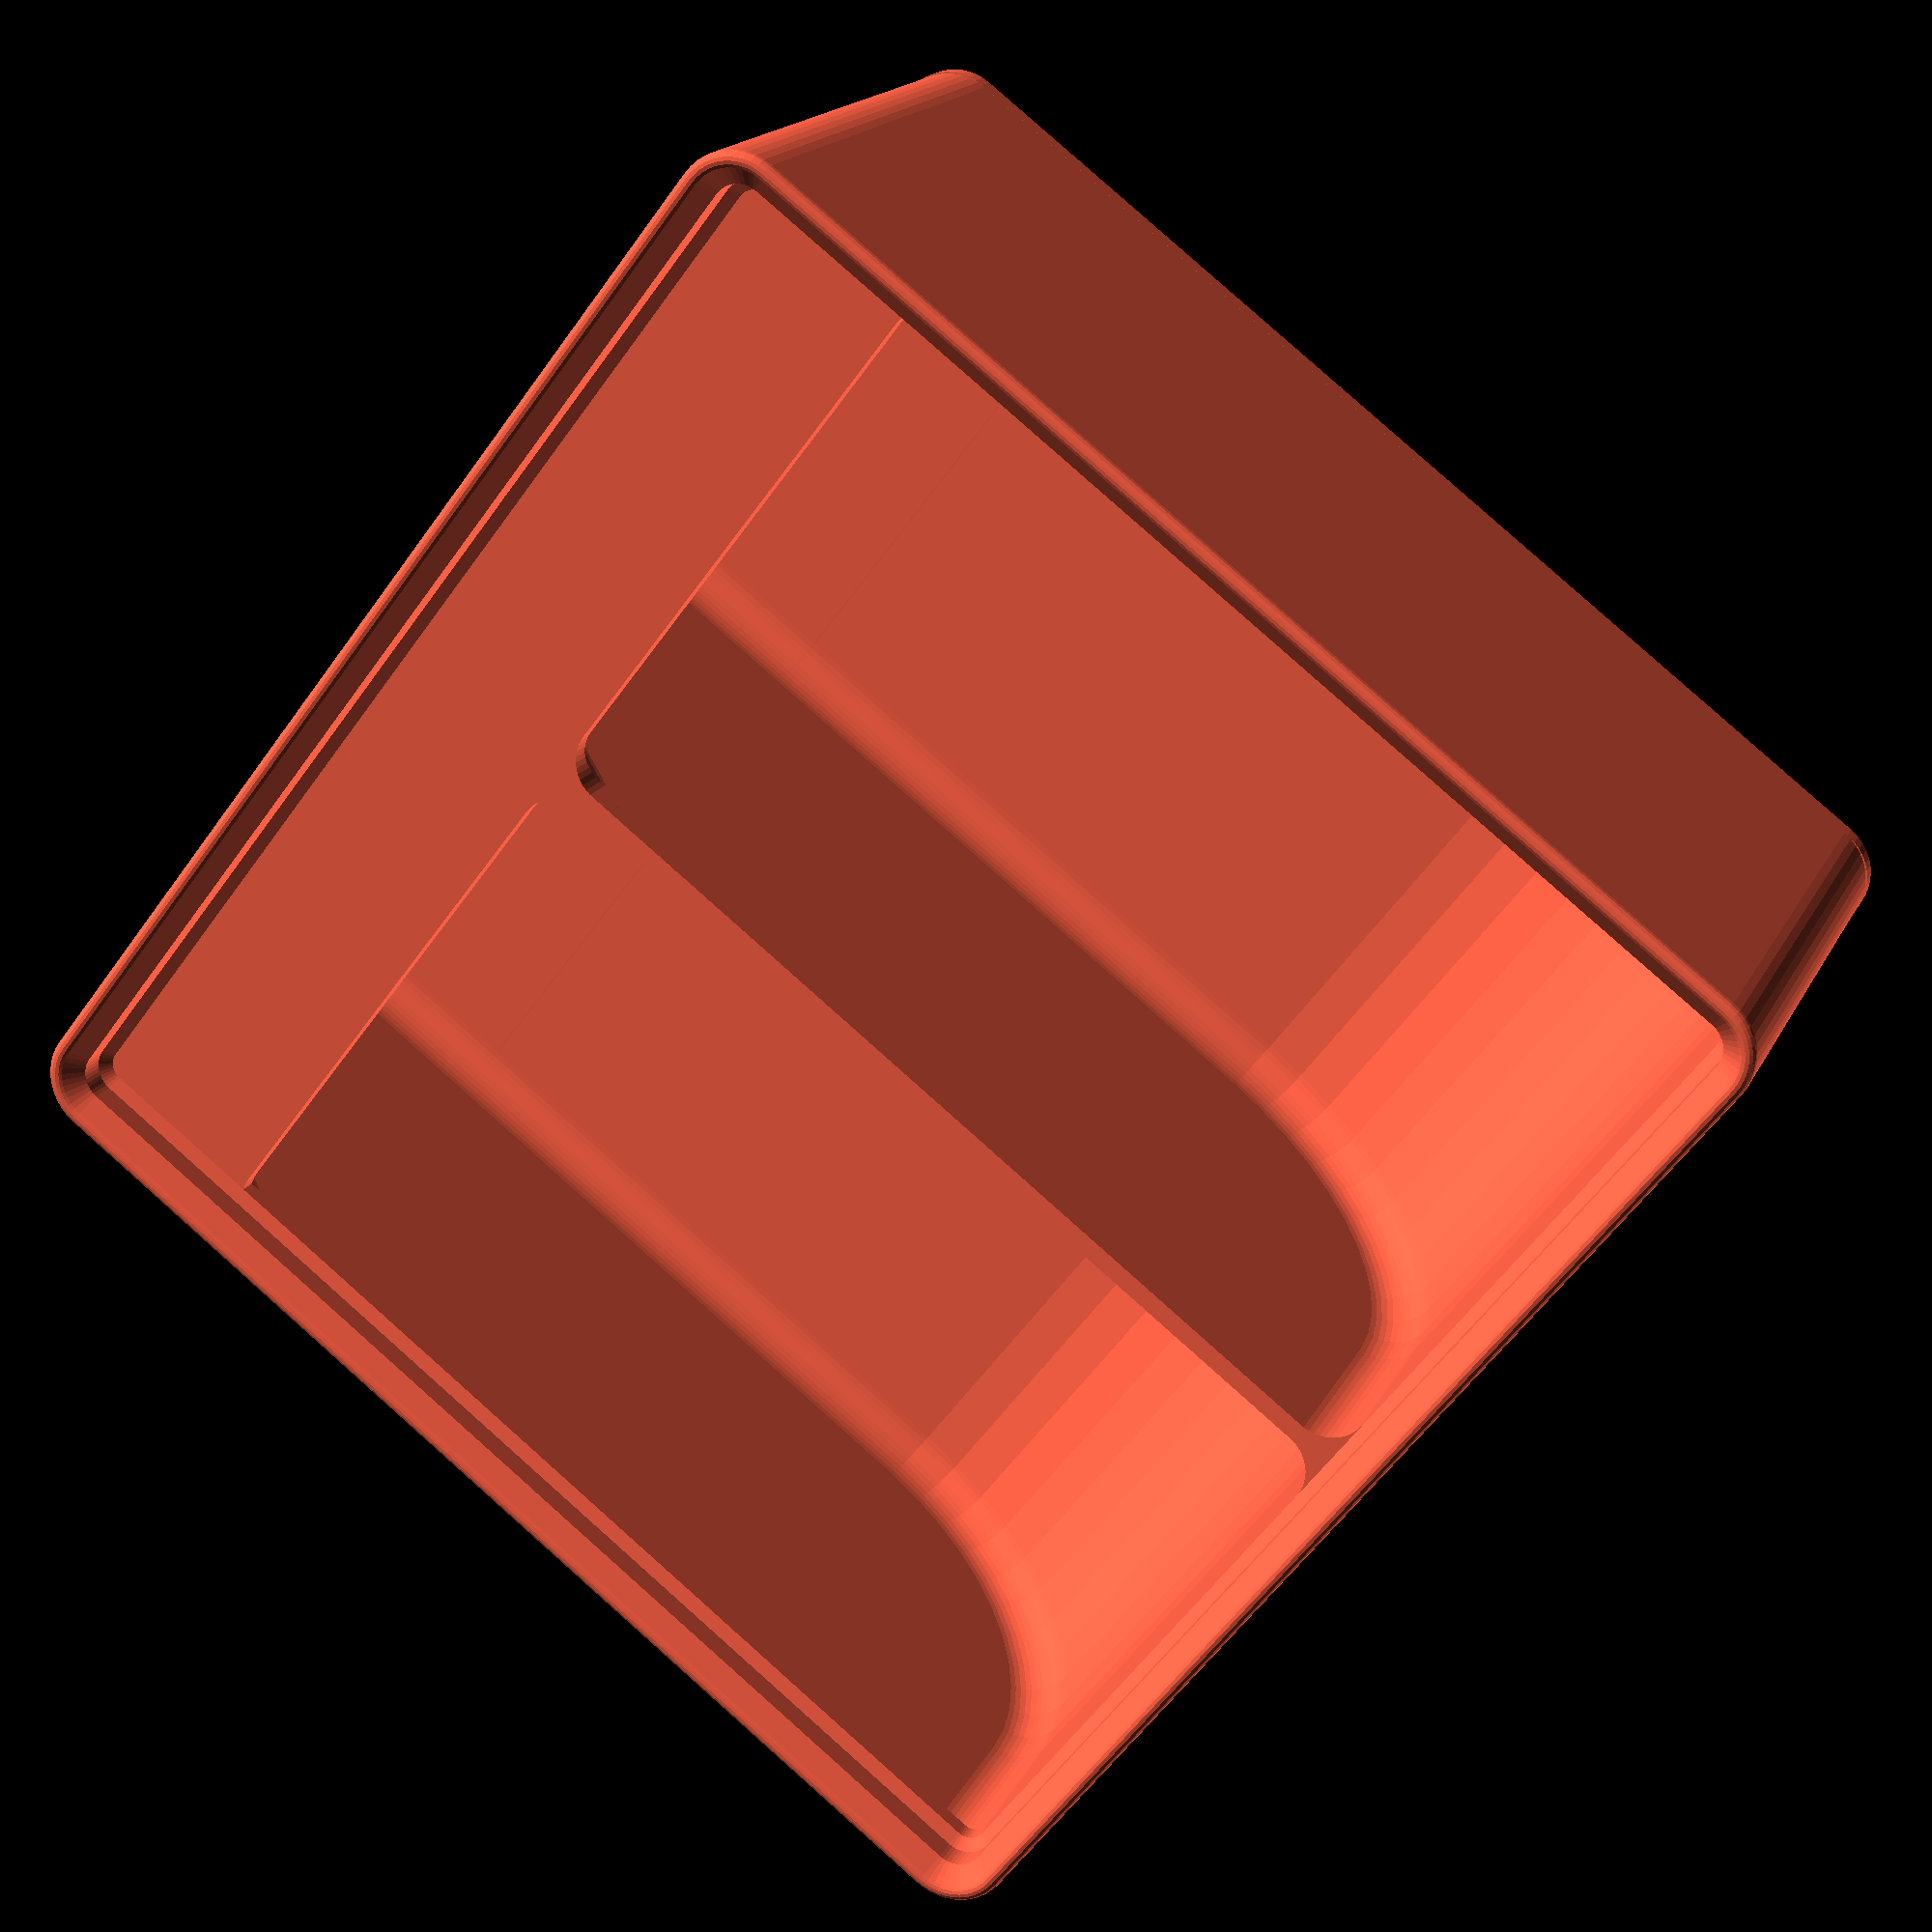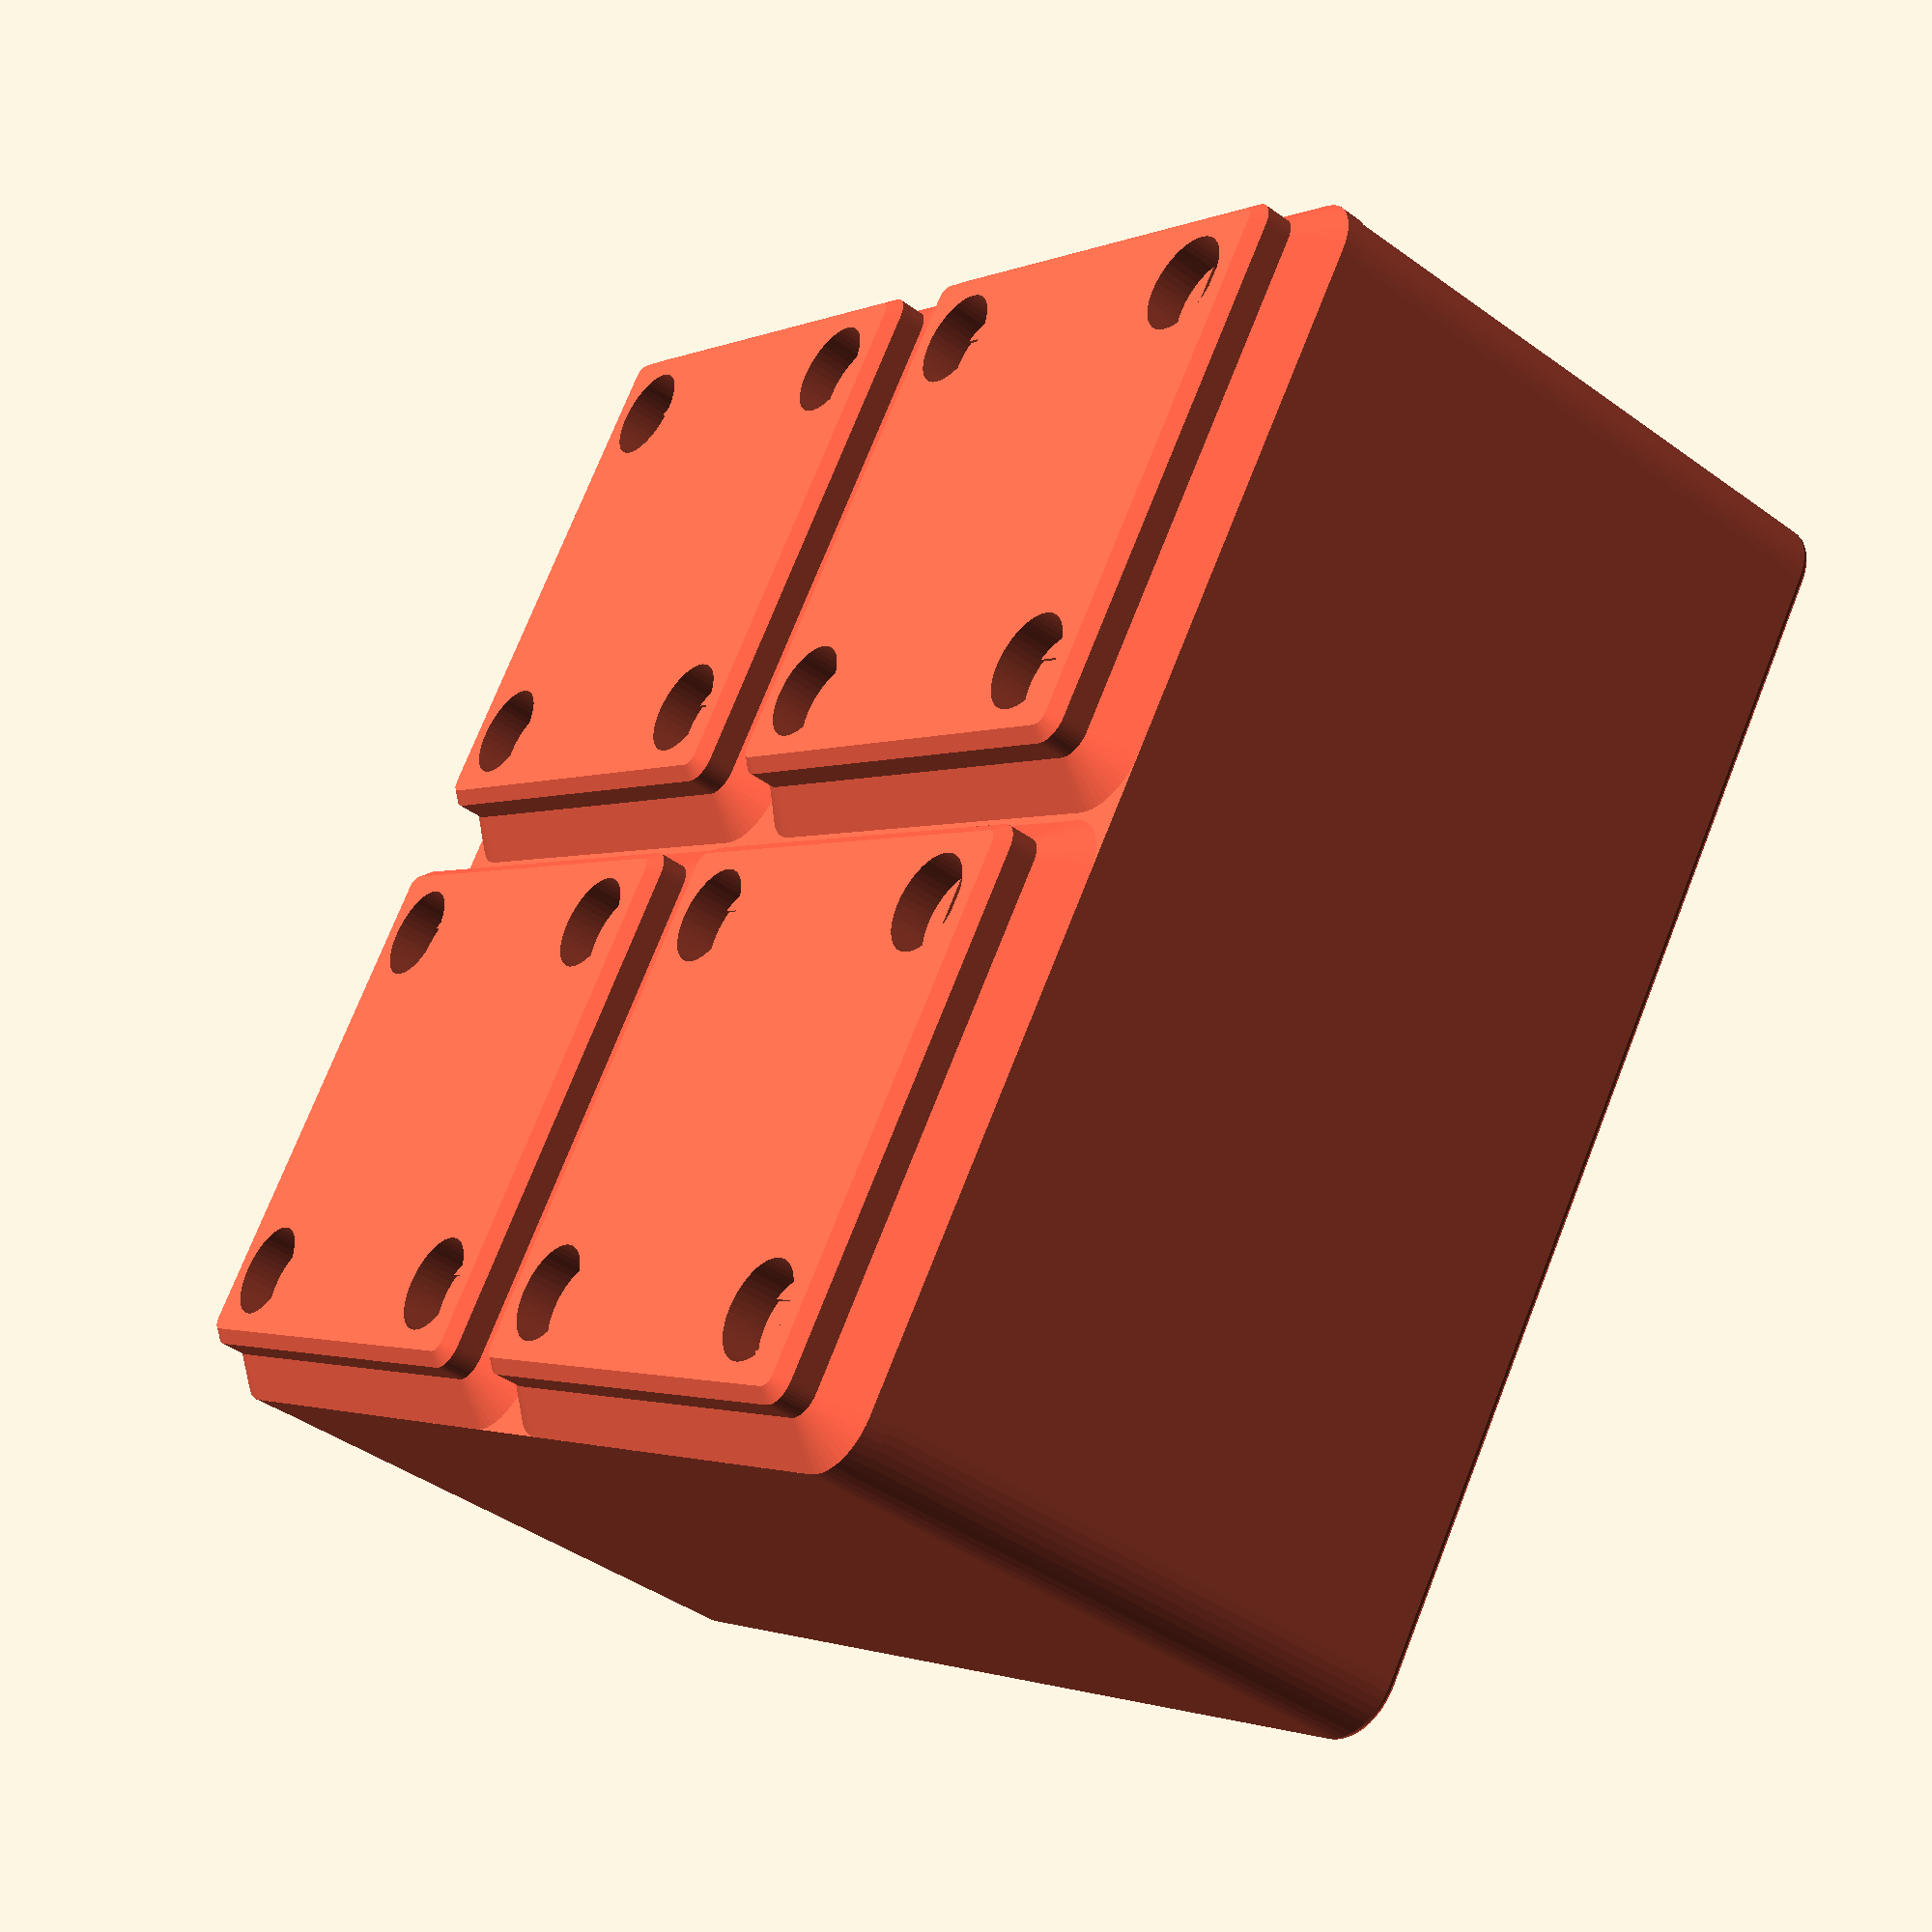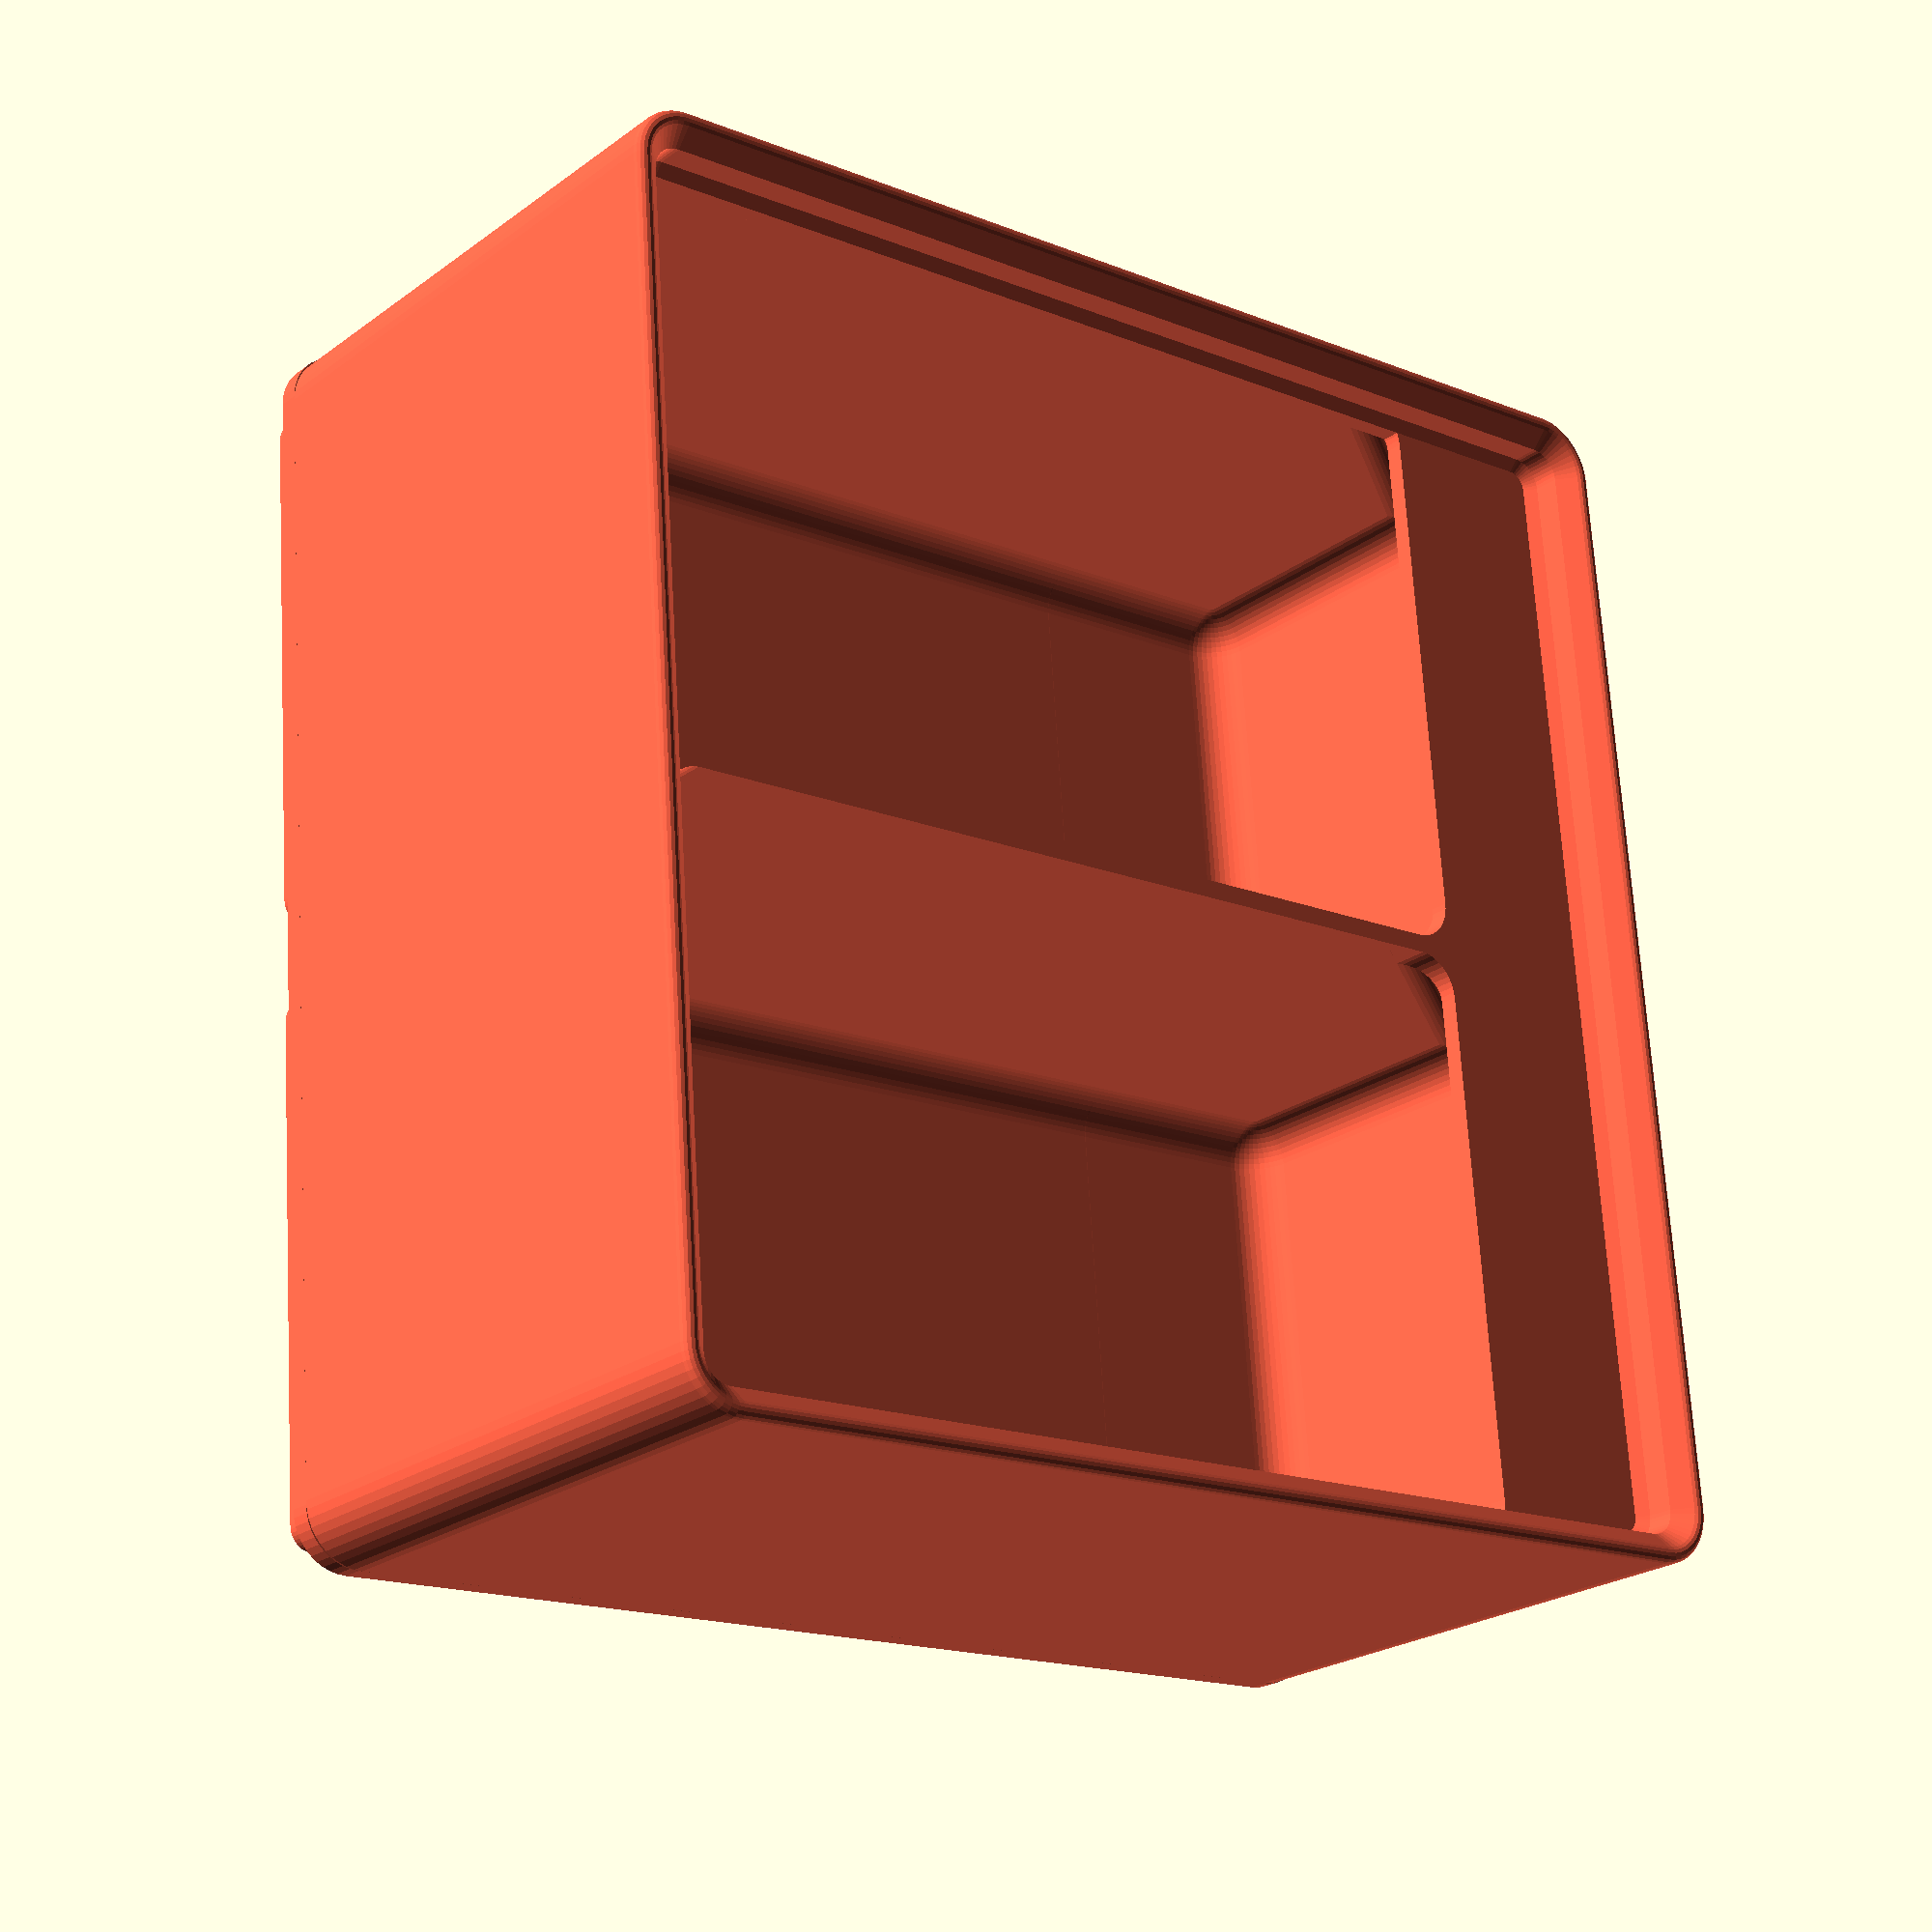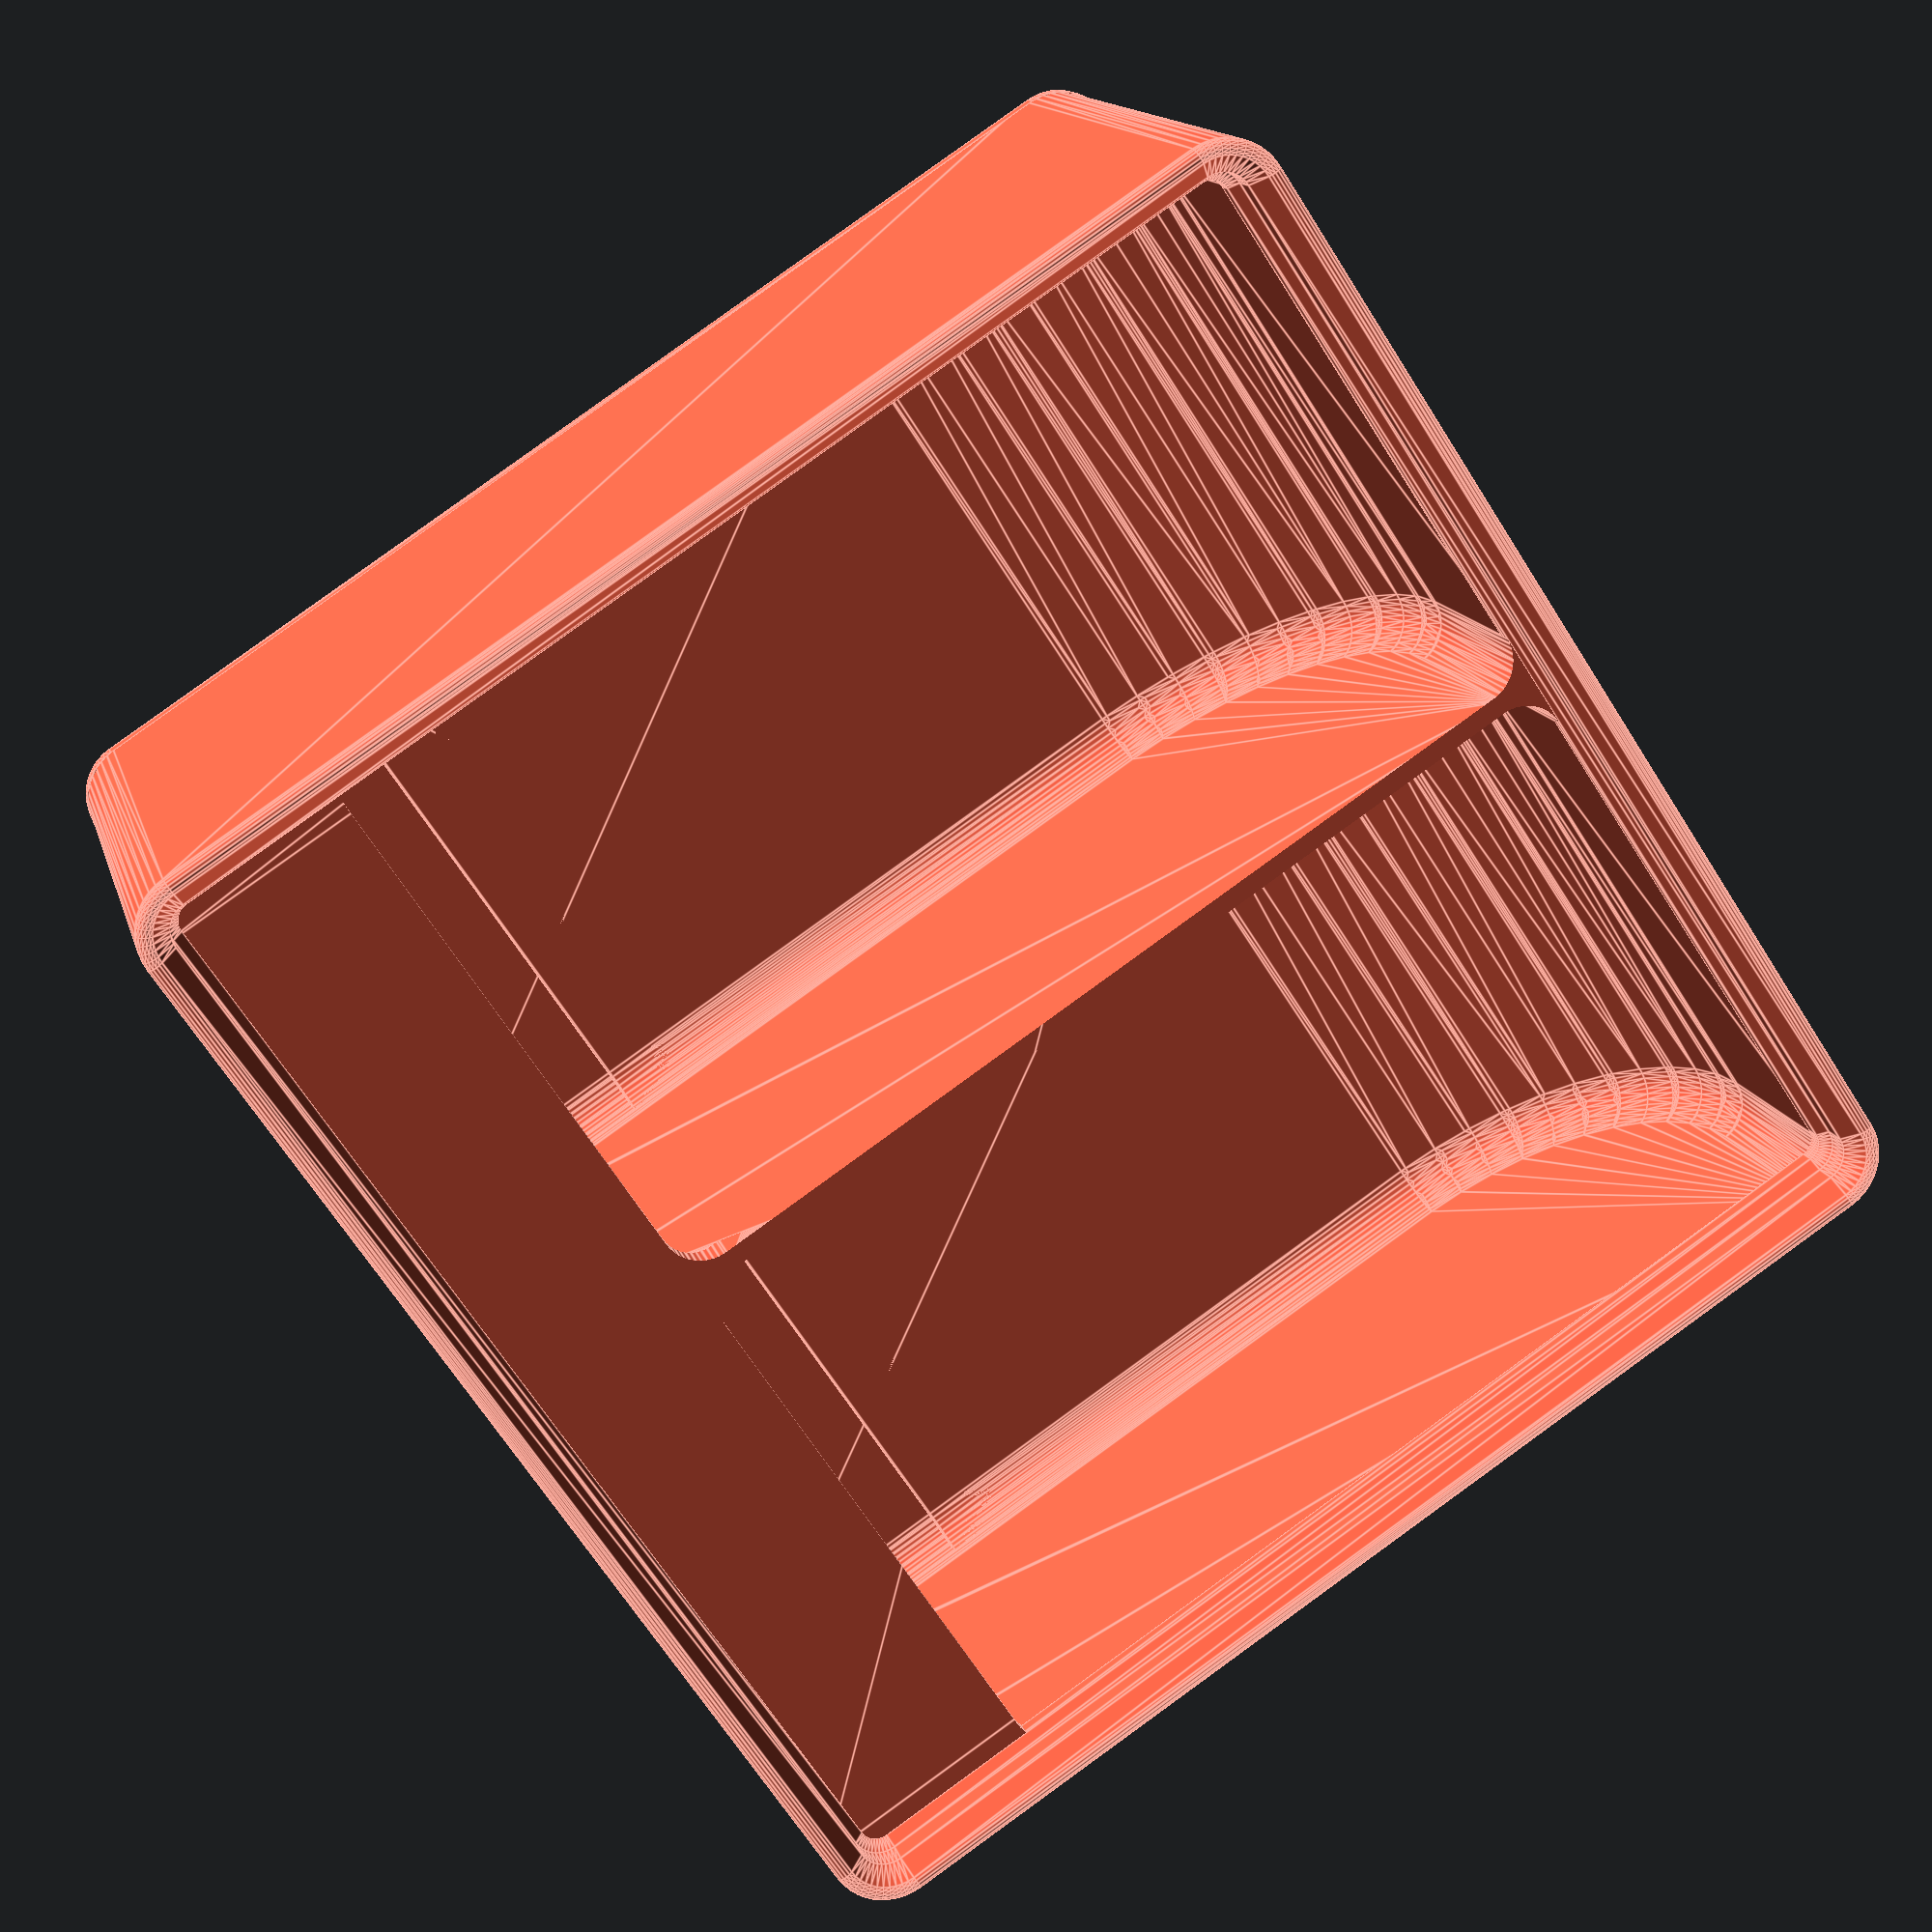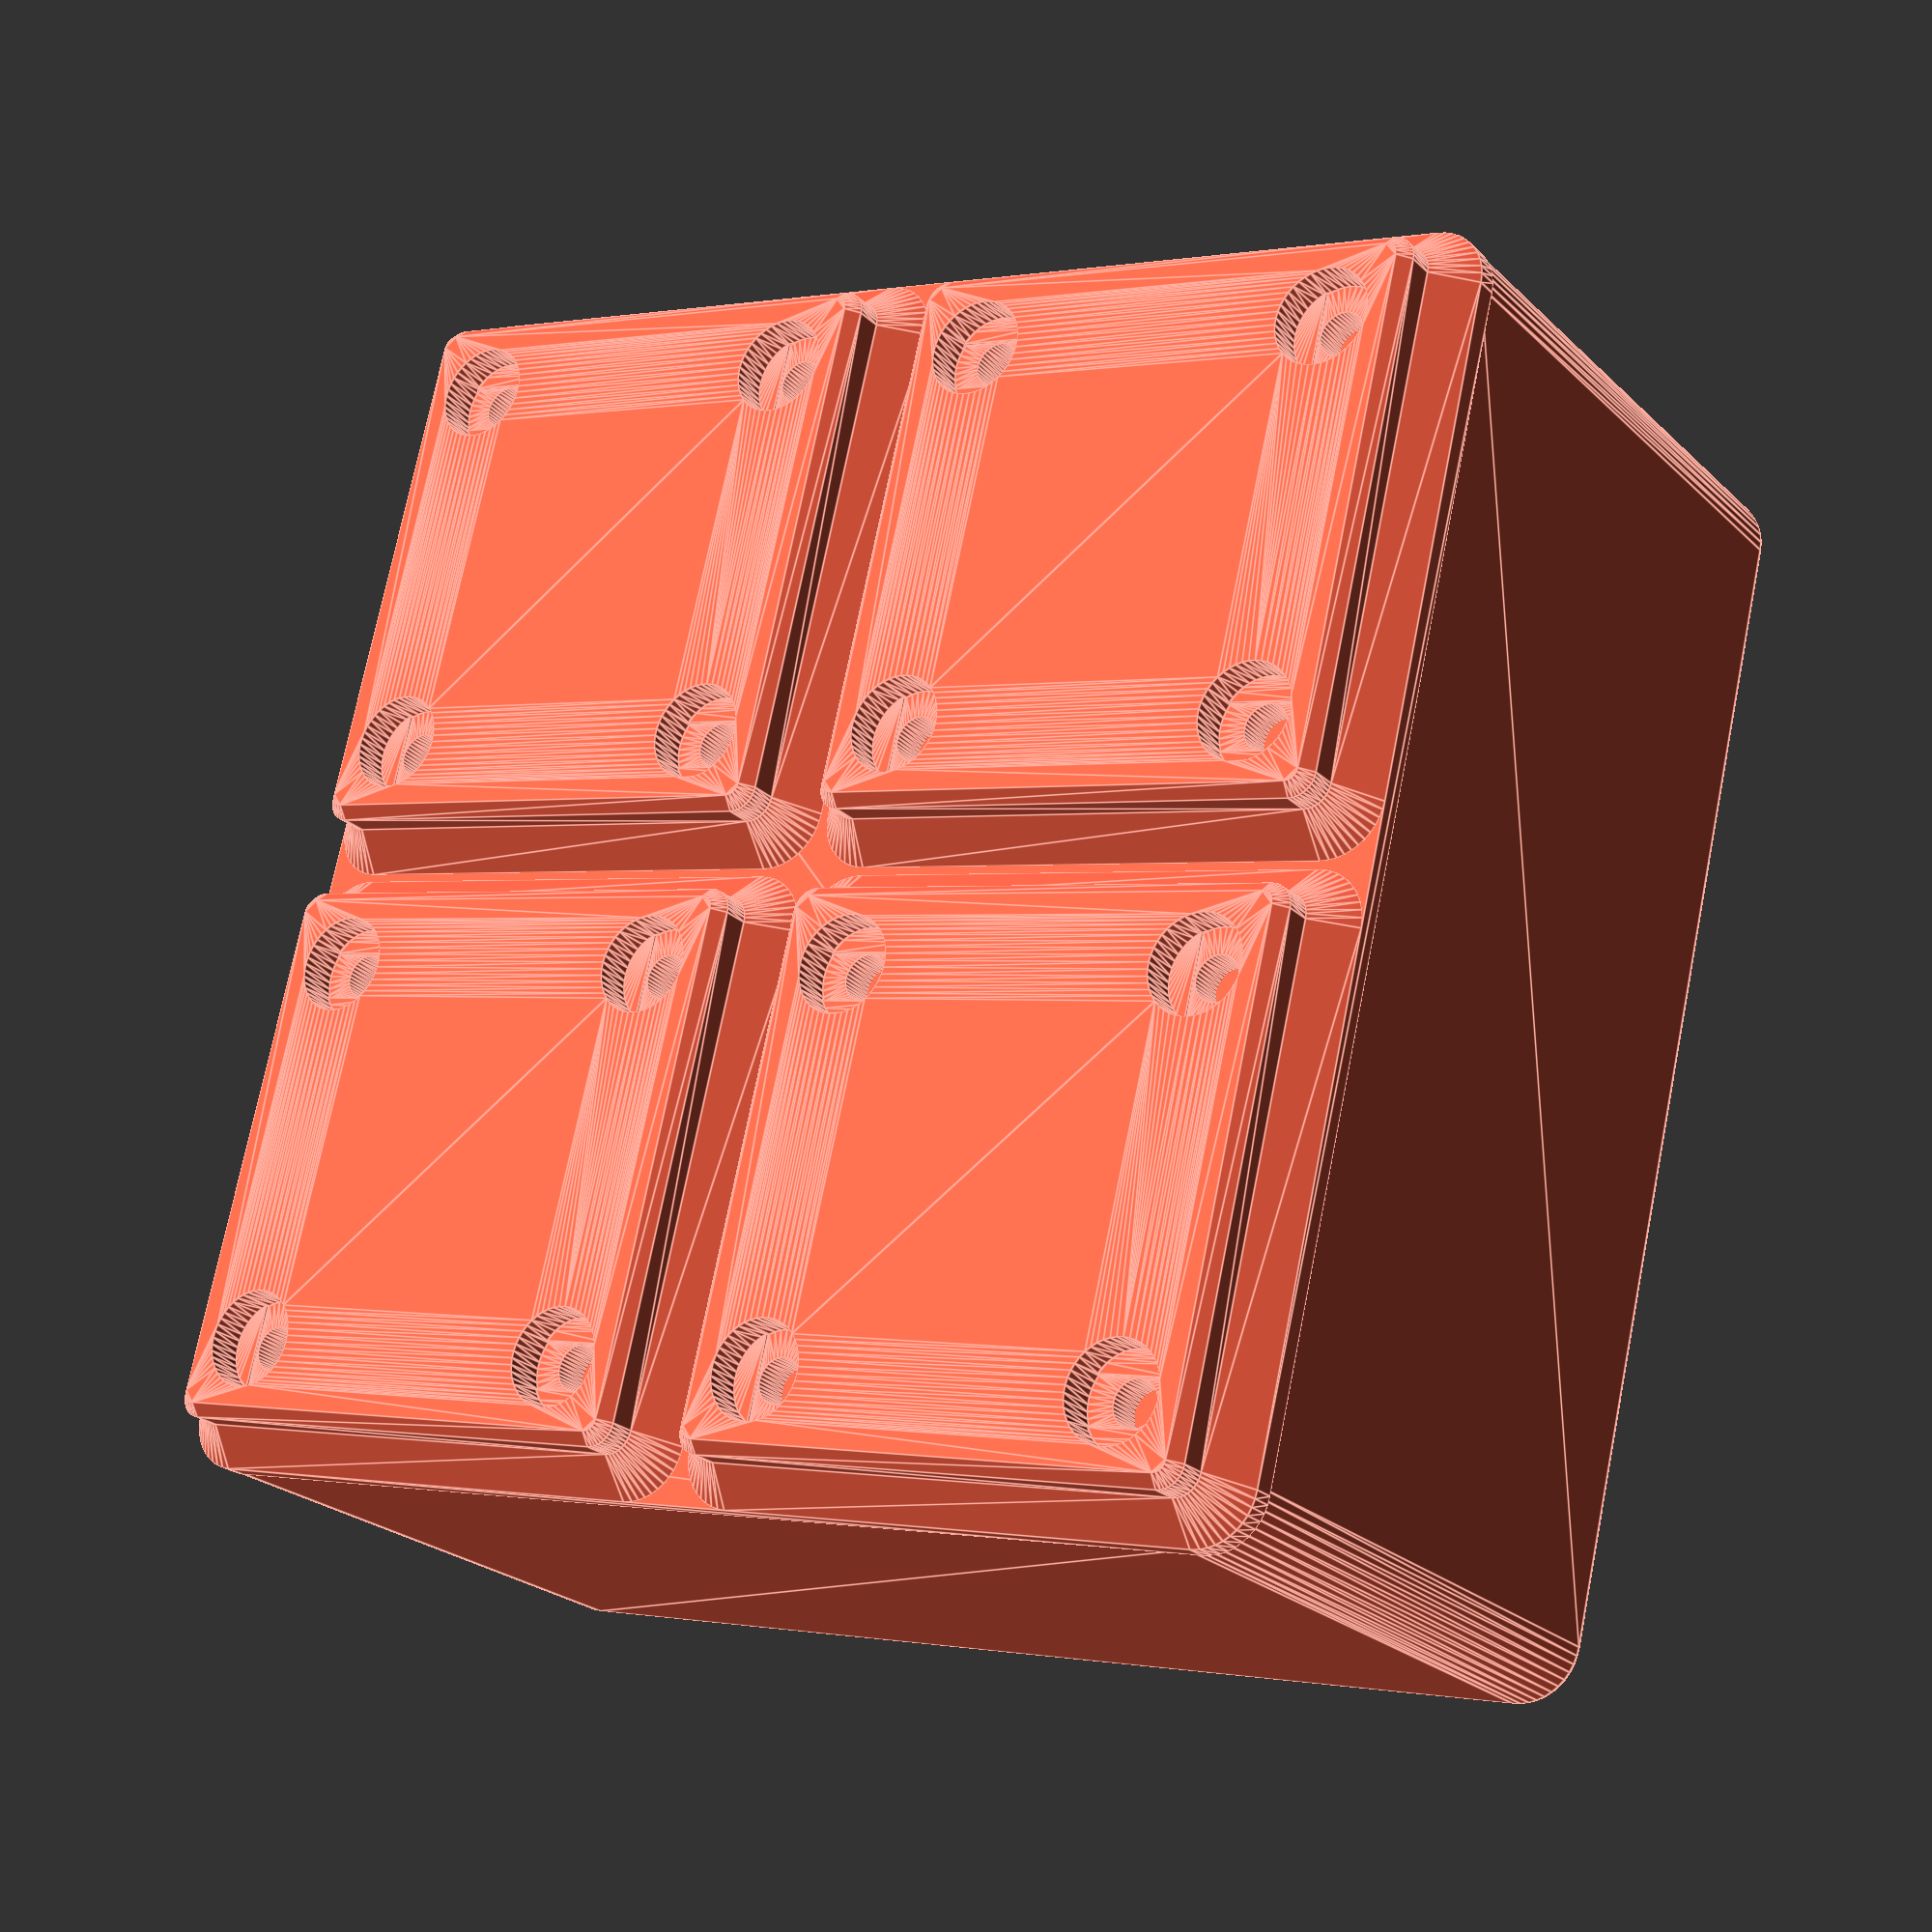
<openscad>
$fa = 8;
$fs = 0.25;

// number of bases along x-axis
gridx = 2; 

// number of bases along y-axis     
gridy = 2;      

// unit height along z-axis (2, 3, or 6, but can be any)
gridz = 6;

// number of x compartments (ideally, coprime w/ gridx)   
n_divx = 2;     

// number of y compartments (ideally, coprime w/ gridy) 
n_divy = 1;     
// set n_div values to 0 for a solid bin (for custom bins)                

// base unit (if you want to go rogue ig)
length = 42;    

// type of tab. alignment only matters if tabs are large enough
// tab style. 0:full, 1:automatic, 2:left, 3:center, 4:right, 5:none
style_tab = 0; 

// the rounded edge that allows for easy removal
enable_scoop    = true; 

// holes on the base for magnet / screw
enable_holes    = true; 

// extra cut within holes for better slicing
enable_hole_slit = true; 

// ===== Info =====

// rendering will be better for analyzing the model if fast-csg is enabled. This feature is only available in the nightly build and not the official release of OpenSCAD, but if makes rendering only take a couple seconds. Enable it in Edit > Preferences > Features > fast-csg
// the plane that is the top of the internal bin solid is d_height+h_base above z=0
// the magnet holes have an extra cut in them to make it easier to print without supports
// tabs will automatically be disabled when gridz is less than 3, as the tabs take up too much space

// ===== Dimensions =====

h_base = 5;     // height of the base
r_base = 4;     // outside rounded radius of bin
r_c1 = 0.8;     // lower base chamfer "radius"
r_c2 = 2.4;     // upper base chamfer "radius"
h_bot = 2.2;    // bottom thiccness of bin
r_fo1 = 7.5;    // outside radii
r_fo2 = 3.2;
r_fo3 = 1.6; 

r_hole1 = 1.5;  // screw hole radius
r_hole2 = 3.25; // magnet hole radius
d_hole = 26;    // center-to-center distance between holes
h_hole = 2.4;   // magnet hole depth

r_f1 = 0.6;     // top edge fillet radius
r_f2 = 2.8;     // internal fillet radius
r_f3 = 0.6;     // lip fillet radius

d_div = 1.2;    // width of divider between compartments
d_wall = 0.95;   // minimum wall thickness
d_clear = 0.25; // tolerance fit factor

d_tabh = 15.85;   // height of tab (yaxis, measured from inner wall)
d_tabw = length; // maximum width of tab
a_tab = 36; 

d_height = (gridz-1)*7 + 2;  
r_scoop = enable_scoop ? length*gridz/12 - r_f2 : 0;  // scoop radius
d_wall2 = r_base-r_c1-d_clear*sqrt(2);
d_pitchx = (gridx*length-0.5-2*d_wall-(n_divx-1)*d_div)/n_divx; 
d_pitchy = (gridy*length-0.5-2*d_wall-(n_divy-1)*d_div)/n_divy; 




color("tomato")
gridfinity();

// ===== Modules =====

module gridfinity() {
    difference() {
        // solid bin
        color("firebrick") block_bottom(d_height);
        
        // subtraction blocks
        color("sienna") block_cutter();
    }
    
    color("orange") block_base();
    color("royalblue") block_wall();
}

module profile_base() {
    polygon([
        [0,0],
        [0,h_base],
        [r_base,h_base],
        [r_base-r_c2,h_base-r_c2],
        [r_base-r_c2,r_c1],
        [r_base-r_c2-r_c1,0]
    ]);
}

module block_base() {
    translate([0,0,h_base])
    rounded_rectangle(gridx*length-0.5+0.002, gridy*length-0.5+0.002, h_bot/1.5, r_fo1/2+0.001);
    pattern_linear(gridx, gridy, length) 
    render()
    difference() {
        translate([0,0,h_base])
        mirror([0,0,1])
        union() {
            hull() {
                rounded_square(length-0.5-2*r_c2-2*r_c1, h_base, r_fo3/2);
                rounded_square(length-0.5-2*r_c2, h_base-r_c1, r_fo2/2);
            }
            hull() {
                rounded_square(length-0.5-2*r_c2, r_c2, r_fo2/2);
                mirror([0,0,1])
                rounded_square(length-0.5, h_bot/2, r_fo1/2);
            }
        }
        
        if (enable_holes)
        pattern_circular(4) 
        translate([d_hole/2, d_hole/2, 0]) {
            union() {
                difference() {
                    cylinder(h = 2*(h_hole+(enable_hole_slit?0.2:0)), r = r_hole2, center=true);
                    if (enable_hole_slit)
                    copy_mirror([0,1,0])
                    translate([-1.5*r_hole2,r_hole1+0.1,h_hole]) 
                    cube([r_hole2*3,r_hole2*3, 0.4]);
                }
                cylinder(h = 3*h_base, r = r_hole1, center=true);
            }
        }
    }
}

module profile_wall_sub() {
    difference() {
        polygon([
            [0,0],
            [d_wall/2,0],
            [d_wall/2,d_height-1.2-d_wall2+d_wall/2],
            [d_wall2,d_height-1.2],
            [d_wall2,d_height+h_base],
            [0,d_height+h_base]
        ]);
        color("red")
        offset(delta = 0.25) 
        translate([r_base,d_height,0]) 
        mirror([1,0,0]) 
        profile_base();
        square([d_wall,0.1]);
    }
}

module profile_wall() {
    translate([r_base,0,0])
    mirror([1,0,0])
    difference() {
        profile_wall_sub();
        difference() {
            translate([0, d_height+h_base-d_clear*sqrt(2), 0]) 
            circle(r_base/2);
            offset(r = r_f1) 
            offset(delta = -r_f1)
            profile_wall_sub();
        }
    }
}

module block_wall() {
    translate([0,0,h_base]) 
    sweep_rounded(gridx*length-2*r_base-0.5-0.001, gridy*length-2*r_base-0.5-0.001)
    profile_wall();
}

module block_bottom( h = 2.2 ) {
    translate([0,0,h_base+0.1])
    rounded_rectangle(gridx*length-0.5-d_wall/4, gridy*length-0.5-d_wall/4, d_height-0.1, r_base+0.01);
}

module block_cutter() {
    for (j = [1:n_divy])
    translate(-(j-1)*(d_pitchy + d_div)*[0,1,0])
    for (i = [1:n_divx]) 
    translate(((i-1)-(n_divx-1)/2)*(d_pitchx + d_div)*[1,0,0])
    translate([0,gridy*length/2-0.25-d_wall,h_base+h_bot])
    rotate([90,0,-90])
    cutter(i,j);
}

module cutter(i,j) {
    
    v_len_tab = d_tabh;
    v_len_lip = d_wall2-d_wall+1.2;
    v_cut_tab = d_tabh - (2*r_f1)/tan(a_tab); 
    v_cut_lip = d_wall2-d_wall;
    v_ang_tab = a_tab;
    v_ang_lip = 45; 
    
    enable_tab = style_tab != 5;
    height = d_height;
    extent = (enable_scoop && j==n_divy ? d_wall2-d_wall : 0); 
    tab = ((gridz < 3 || style_tab == 5) && j == 1) ? v_len_lip : v_len_tab; 
    ang = ((gridz < 3 || style_tab == 5) && j == 1) ? v_ang_lip : v_ang_tab;
    cut = ((gridz < 3 || style_tab == 5) && j == 1) ? v_cut_lip : v_cut_tab;
    style = (style_tab > 1 && style_tab < 5) ? style_tab-3 : (i == 1 ? -1 : i == n_divx ? 1 : 0);
    
    if (gridz >= 3 && d_pitchx - d_tabw > 4*r_f2) {
        if (style_tab != 0 && style_tab != 5 && j == 1)
        fillet_cutter(3,"bisque")
        transform_tab(style)
        translate([d_wall2-d_wall,0]) 
        profile_cutter(height-h_bot, d_pitchy/2);

        
        if (style_tab != 0 && style_tab != 5)
        fillet_cutter(2,"indigo")
        transform_tab(style)
        difference() {
            intersection() {
                profile_cutter(height-h_bot, d_pitchy-extent);
                profile_cutter_tab(height-h_bot, v_len_tab, v_ang_tab);
            }
            if (j==1) profile_cutter_tab(height-h_bot, v_len_lip, 45);
        } 
    }
    
    if (!(style_tab == 5 && j != 1))
    fillet_cutter(1,"seagreen")
    transform_main()
    translate([cut,0]) 
    profile_cutter(height-h_bot,d_pitchy/2);
    
    fillet_cutter(0,"hotpink")
    transform_main()
    difference() {
        profile_cutter(height-h_bot, d_pitchy-extent);
        
        if (!((gridz < 3 || style_tab == 5) && j != 1))
        profile_cutter_tab(height-h_bot, tab, ang);
        
        if (!enable_scoop && j == n_divy)
        translate([d_pitchy-extent,0,0])
        mirror([1,0,0])
        profile_cutter_tab(height-h_bot, v_len_lip, v_ang_lip);
    }
    
    if (!enable_scoop && j == n_divy) {
        fillet_cutter(5,"darkslategray")
        translate([d_pitchy-(d_wall2-d_wall+2*r_f2)-v_cut_lip,0,0])
        transform_main()
        profile_cutter(height-h_bot,d_wall2-d_wall+2*r_f2);
    }
}

module transform_main() {
    translate([0,0,-(d_pitchx-2*r_f2)/2])
    linear_extrude(d_pitchx-2*r_f2)
    children();
}

module transform_tab(type) {
    mirror([0,0,type==1?1:0])
    copy_mirror([0,0,-(abs(type)-1)])
    translate([0,0,-d_pitchx/2])
    translate([0,0,r_f2])
    linear_extrude((d_pitchx-length)/(1-(abs(type)-1))-2*r_f2)
    children();
}

module fillet_cutter(t = 0, c = "goldenrod") {
    color(c)
    minkowski() {
        children();
        sphere(r = r_f2-t/1000);
    }
}

module profile_cutter(h, length) {
    translate([r_f2,r_f2])
    hull() {
        if (length-r_scoop-2*r_f2 > 0)
            square(0.1);
        if (r_scoop < h) {
            translate([length-2*r_f2,h-r_f2/2]) 
            mirror([1,1]) 
            square(0.1);
            
            translate([0,h-r_f2/2]) 
            mirror([0,1]) 
            square(0.1);
        }
        difference() {
            translate([length-r_scoop-2*r_f2, r_scoop]) 
            if (r_scoop != 0) {
                intersection() {
                    circle(r_scoop);
                    mirror([0,1]) square(2*r_scoop);
                }
            } else mirror([1,0]) square(0.1);
            translate([length-r_scoop-2*r_f2,-1]) 
            square([-(length-r_scoop-2*r_f2),2*h]);
            
            translate([0,h]) 
            square([2*length,r_scoop]);
        }
    }
}

module profile_cutter_tab(h, tab, ang) {
    if (tab > 0)
        color("blue")
        offset(delta = r_f2)
        polygon([[0,h],[tab,h],[0,h-tab*tan(ang)]]);
    
}

// ==== Utilities =====

module rounded_rectangle(length, width, height, rad) {
    linear_extrude(height)
    offset(rad) 
    offset(-rad) 
    square([length,width], center = true);
}

module rounded_square(length, height, rad) {
    rounded_rectangle(length, length, height, rad);
}

module copy_mirror(vec=[0,1,0]) {
    children();
    if (vec != [0,0,0]) 
    mirror(vec) 
    children();
} 

module pattern_linear(x = 1, y = 1, spacing = 0) {
    translate([-(x-1)*spacing/2,-(y-1)*spacing/2,0])
    for (i = [1:x])
    for (j = [1:y])
    translate([(i-1)*spacing,(j-1)*spacing,0]) 
    children();
}

module pattern_circular(n=2) {
    for (i = [1:n]) 
    rotate(i*360/n) 
    children();
}

module sweep_rounded(w=10, h=10) {
    union() pattern_circular(2) {
        copy_mirror([1,0,0]) 
        translate([w/2,h/2,0])
        rotate_extrude(angle = 90, convexity = 4) 
        children();
        
        translate([w/2,0,0])
        rotate([90,0,0])
        linear_extrude(height = h, center = true)
        children();
        
        rotate([0,0,90])
        translate([h/2,0,0])
        rotate([90,0,0])
        linear_extrude(height = w, center = true)
        children();
    }
}


</openscad>
<views>
elev=162.6 azim=127.6 roll=160.7 proj=p view=solid
elev=223.5 azim=55.4 roll=310.3 proj=p view=wireframe
elev=23.3 azim=85.7 roll=320.7 proj=p view=wireframe
elev=165.8 azim=56.6 roll=193.9 proj=p view=edges
elev=203.7 azim=76.4 roll=326.6 proj=p view=edges
</views>
